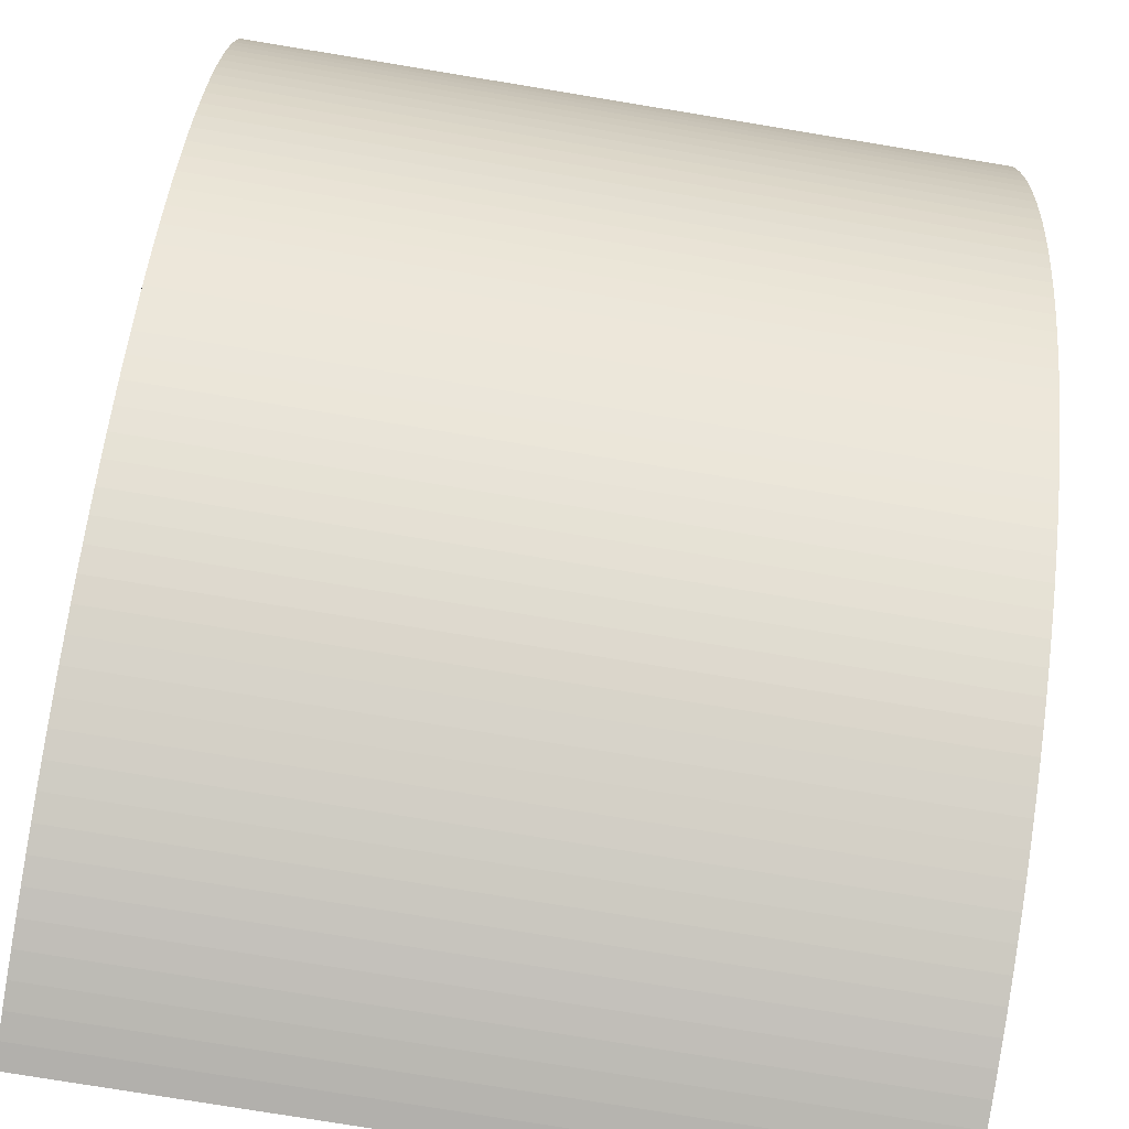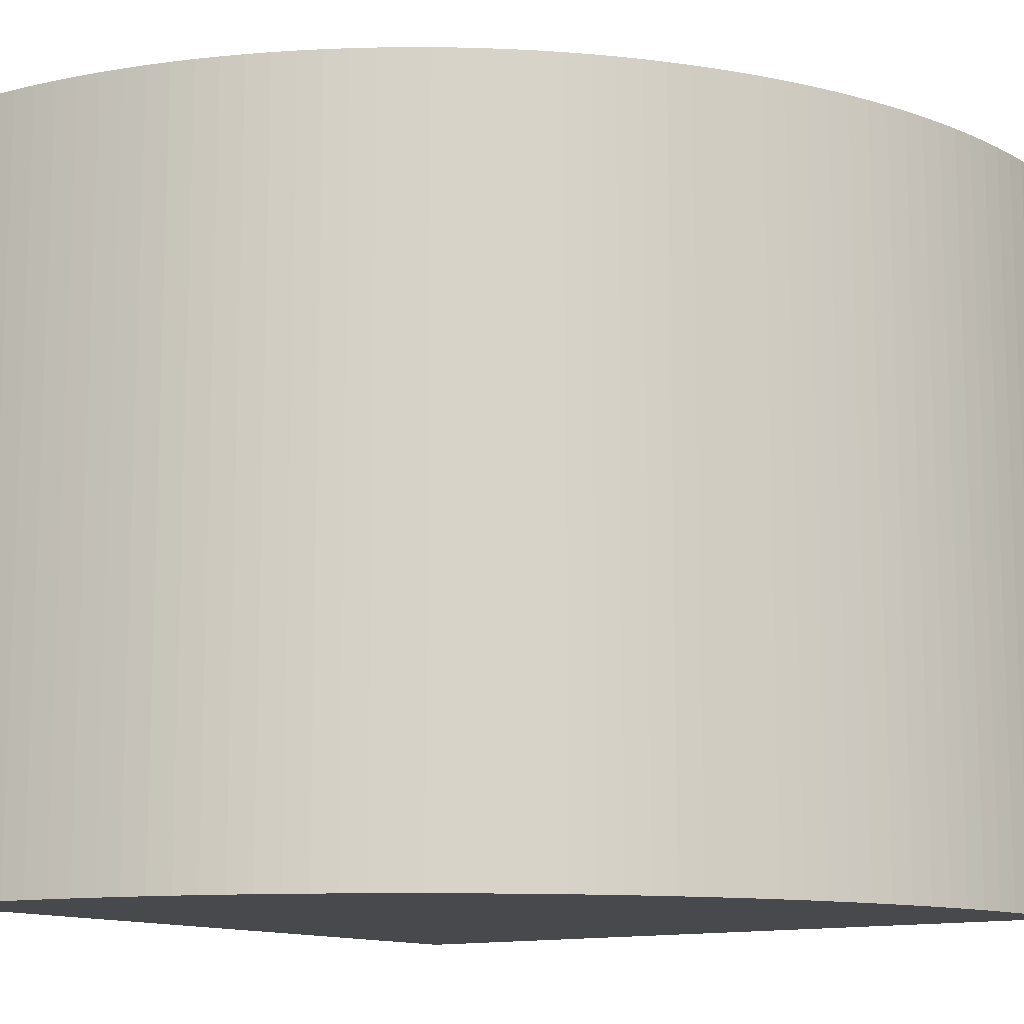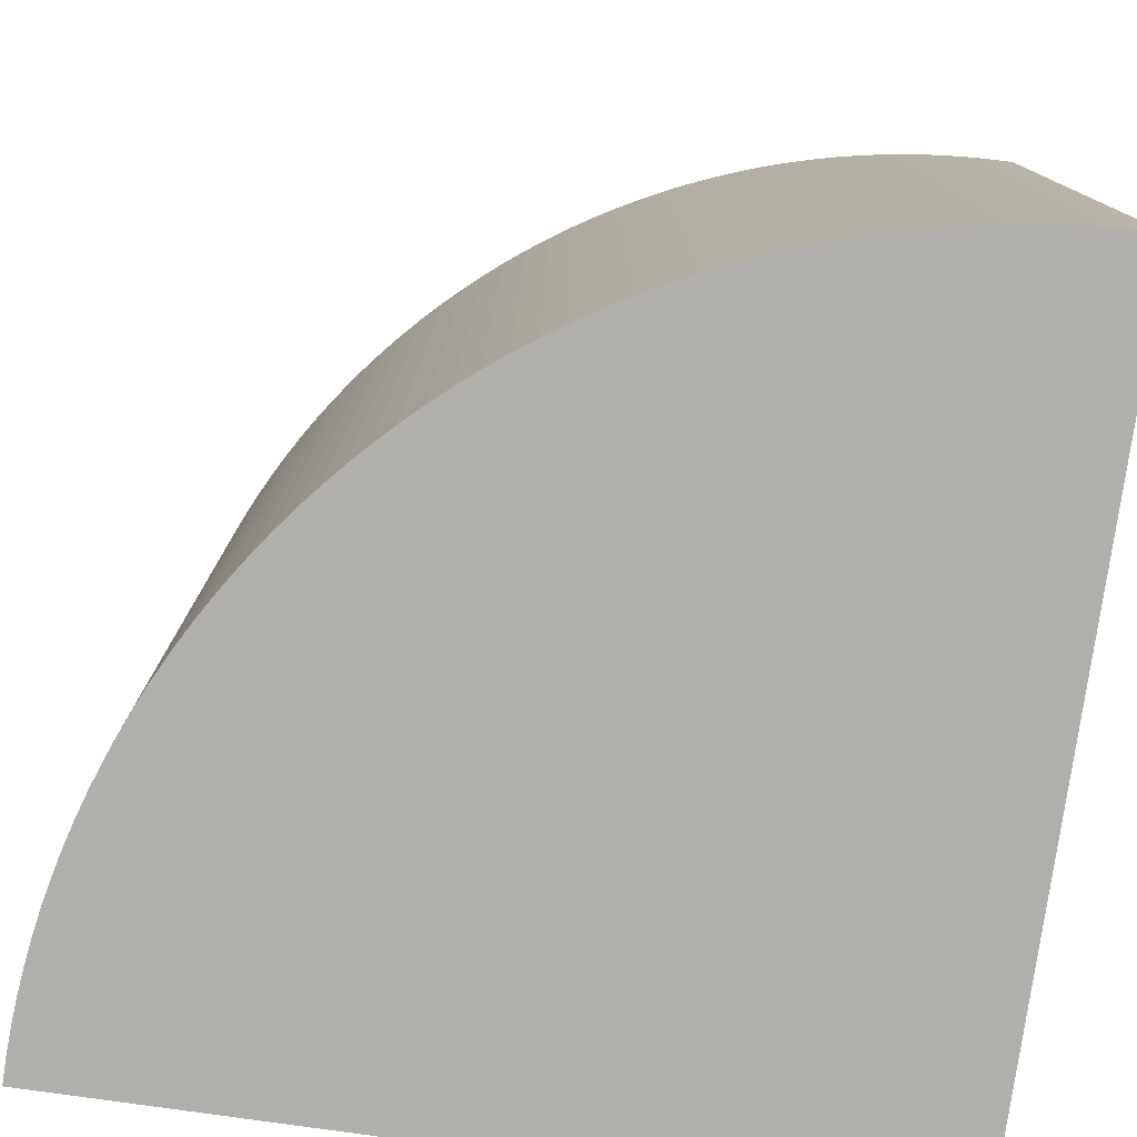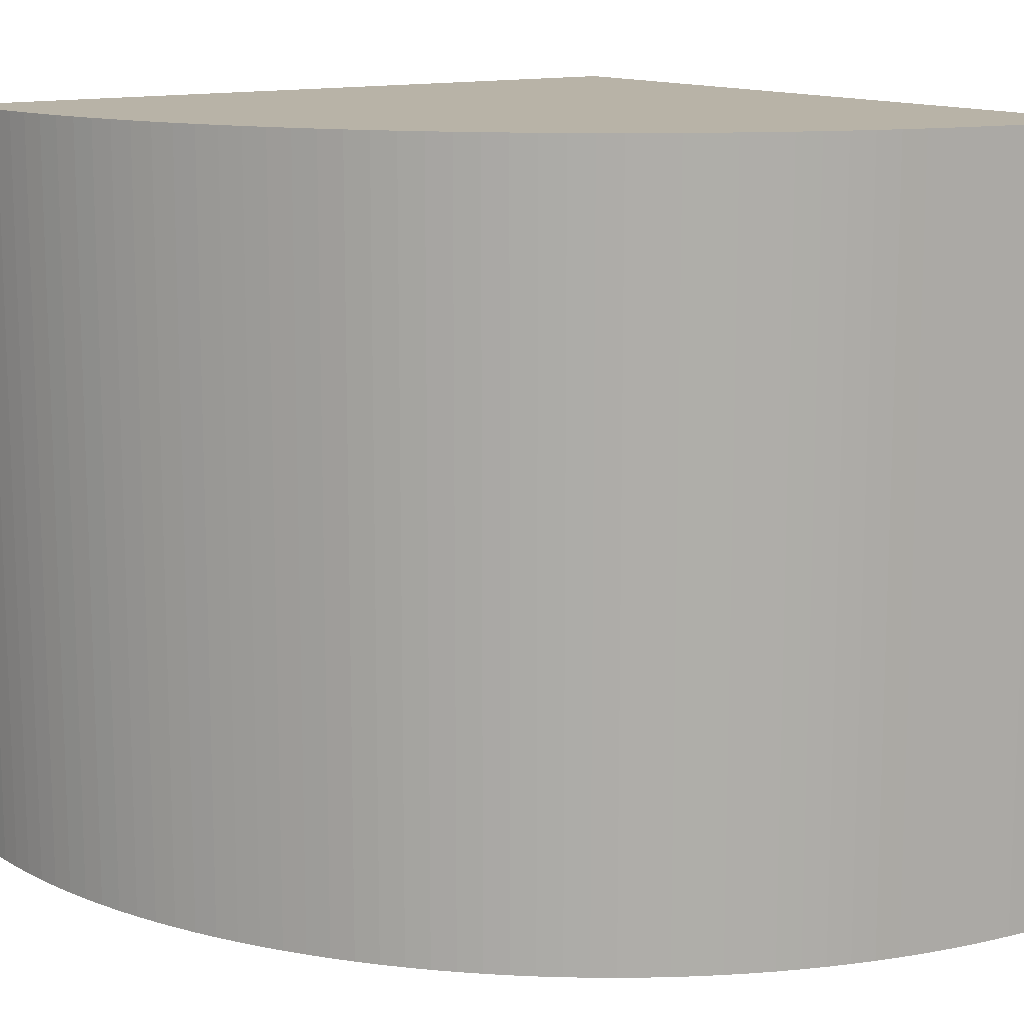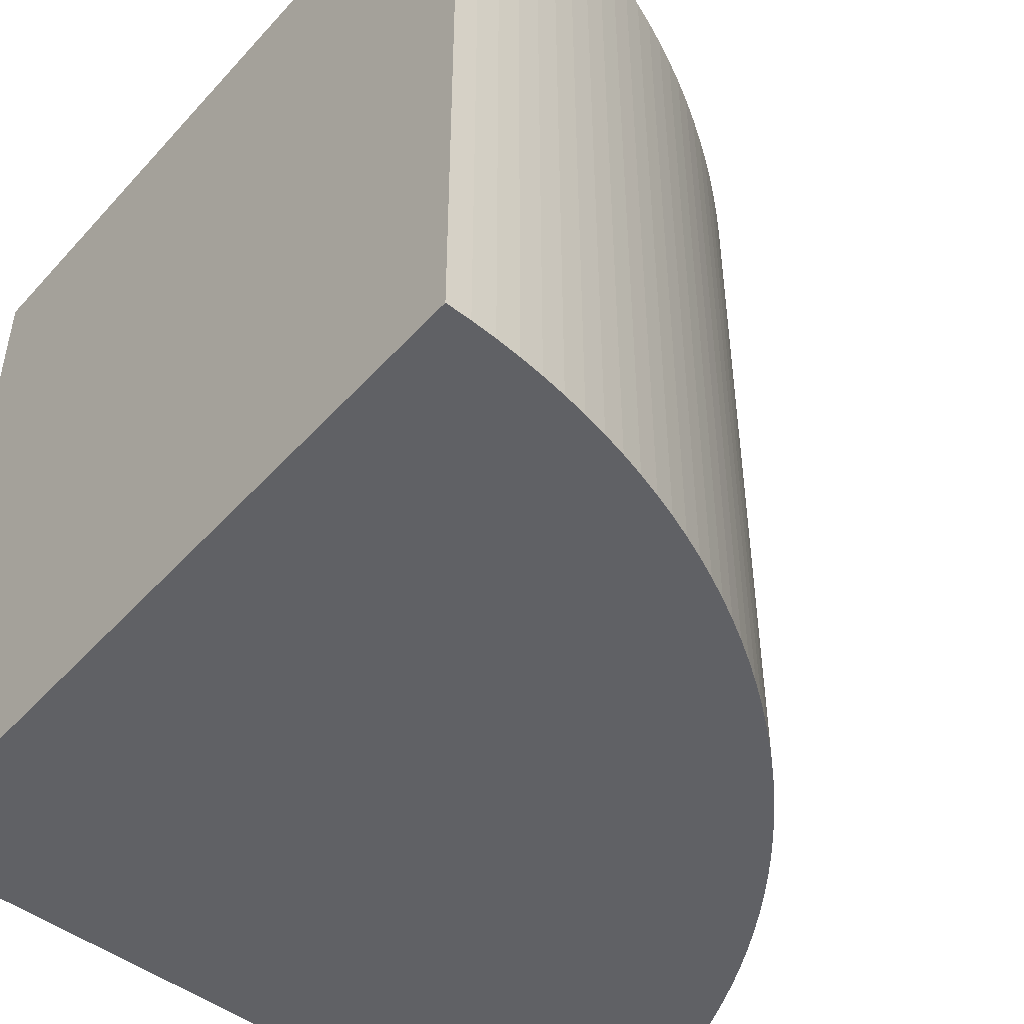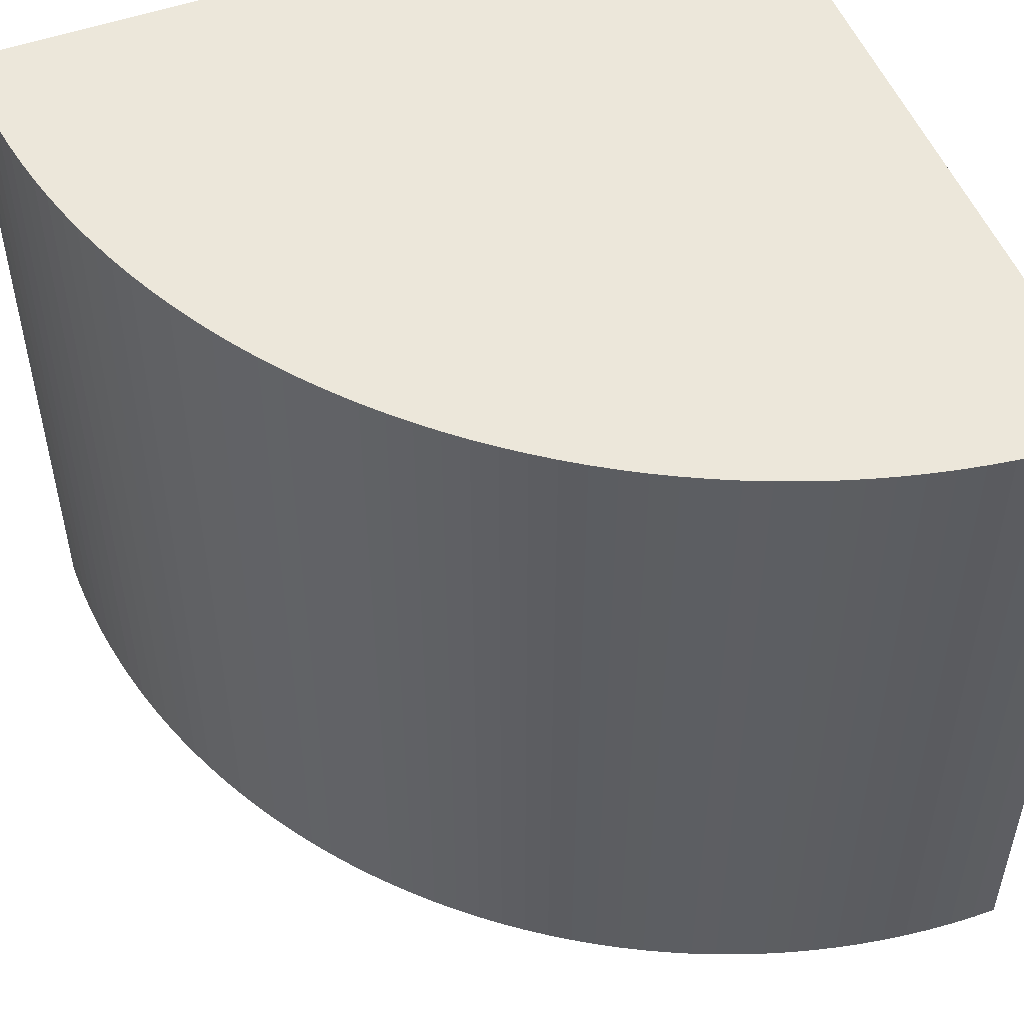
<metadata>
{"format":"obj","ext":"obj","renderer":"f3d","projection":"perspective","resolution":1024,"background":"white","views":[{"elev":-77.7,"azim":80.7,"up":"+Y"},{"elev":-12.5,"azim":35.8,"up":"+Z"},{"elev":-78.3,"azim":81.9,"up":"+Z"},{"elev":12.9,"azim":54.9,"up":"+Z"},{"elev":-48.6,"azim":-39.9,"up":"+Z"},{"elev":51.8,"azim":68.9,"up":"+Z"}]}
</metadata>
<code>
o Cube.001
v -0.5 -0.5 -0.5
v 0.5 0.5 -0.5
v -0.5 0.5 -0.5
v -0.5 -0.5 0.5
v 0.5 0.5 0.5
v -0.5 0.5 0.5
v 0.5 0.5 -0.5
v -0.5 -0.5 -0.5
v 0.4995 0.4679 -0.5
v 0.4979 0.4359 -0.5
v 0.4954 0.404 -0.5
v 0.4918 0.3721 -0.5
v 0.4872 0.3404 -0.5
v 0.4816 0.3088 -0.5
v 0.4749 0.2775 -0.5
v 0.4673 0.2463 -0.5
v 0.4587 0.2155 -0.5
v 0.4491 0.1849 -0.5
v 0.4385 0.1546 -0.5
v 0.4269 0.1247 -0.5
v 0.4144 0.09522 -0.5
v 0.401 0.06612 -0.5
v 0.3866 0.03746 -0.5
v 0.3713 0.009282 -0.5
v 0.3551 -0.01839 -0.5
v 0.3381 -0.04553 -0.5
v 0.3202 -0.07212 -0.5
v 0.3014 -0.09811 -0.5
v 0.2818 -0.1235 -0.5
v 0.2614 -0.1482 -0.5
v 0.2403 -0.1723 -0.5
v 0.2183 -0.1957 -0.5
v 0.1957 -0.2183 -0.5
v 0.1723 -0.2403 -0.5
v 0.1482 -0.2614 -0.5
v 0.1235 -0.2818 -0.5
v 0.09811 -0.3014 -0.5
v 0.07212 -0.3202 -0.5
v 0.04553 -0.3381 -0.5
v 0.01839 -0.3551 -0.5
v -0.009282 -0.3713 -0.5
v -0.03746 -0.3866 -0.5
v -0.06612 -0.401 -0.5
v -0.09522 -0.4144 -0.5
v -0.1247 -0.4269 -0.5
v -0.1546 -0.4385 -0.5
v -0.1849 -0.4491 -0.5
v -0.2155 -0.4587 -0.5
v -0.2463 -0.4673 -0.5
v -0.2775 -0.4749 -0.5
v -0.3088 -0.4816 -0.5
v -0.3404 -0.4872 -0.5
v -0.3721 -0.4918 -0.5
v -0.404 -0.4954 -0.5
v -0.4359 -0.4979 -0.5
v -0.4679 -0.4995 -0.5
v -0.5 -0.5 0.5
v 0.5 0.5 0.5
v -0.4679 -0.4995 0.5
v -0.4359 -0.4979 0.5
v -0.404 -0.4954 0.5
v -0.3721 -0.4918 0.5
v -0.3404 -0.4872 0.5
v -0.3088 -0.4816 0.5
v -0.2775 -0.4749 0.5
v -0.2463 -0.4673 0.5
v -0.2155 -0.4587 0.5
v -0.1849 -0.4491 0.5
v -0.1546 -0.4385 0.5
v -0.1247 -0.4269 0.5
v -0.09522 -0.4144 0.5
v -0.06612 -0.401 0.5
v -0.03746 -0.3866 0.5
v -0.009282 -0.3713 0.5
v 0.01839 -0.3551 0.5
v 0.04553 -0.3381 0.5
v 0.07212 -0.3202 0.5
v 0.09811 -0.3014 0.5
v 0.1235 -0.2818 0.5
v 0.1482 -0.2614 0.5
v 0.1723 -0.2403 0.5
v 0.1957 -0.2183 0.5
v 0.2183 -0.1957 0.5
v 0.2403 -0.1723 0.5
v 0.2614 -0.1482 0.5
v 0.2818 -0.1235 0.5
v 0.3014 -0.09811 0.5
v 0.3202 -0.07212 0.5
v 0.3381 -0.04553 0.5
v 0.3551 -0.01839 0.5
v 0.3713 0.009282 0.5
v 0.3866 0.03746 0.5
v 0.401 0.06612 0.5
v 0.4144 0.09522 0.5
v 0.4269 0.1247 0.5
v 0.4385 0.1546 0.5
v 0.4491 0.1849 0.5
v 0.4587 0.2155 0.5
v 0.4673 0.2463 0.5
v 0.4749 0.2775 0.5
v 0.4816 0.3088 0.5
v 0.4872 0.3404 0.5
v 0.4918 0.3721 0.5
v 0.4954 0.404 0.5
v 0.4979 0.4359 0.5
v 0.4995 0.4679 0.5
f 57 1 8
f 3 5 2
f 5 6 106
f 56 1 3
f 3 4 6
f 58 9 7
f 106 10 9
f 105 11 10
f 104 12 11
f 103 13 12
f 102 14 13
f 101 15 14
f 100 16 15
f 99 17 16
f 98 18 17
f 97 19 18
f 96 20 19
f 95 21 20
f 94 22 21
f 93 23 22
f 92 24 23
f 91 25 24
f 90 26 25
f 89 27 26
f 88 28 27
f 87 29 28
f 86 30 29
f 85 31 30
f 84 32 31
f 83 33 32
f 82 34 33
f 81 35 34
f 80 36 35
f 79 37 36
f 78 38 37
f 77 39 38
f 76 40 39
f 75 41 40
f 74 42 41
f 73 43 42
f 72 44 43
f 71 45 44
f 70 46 45
f 69 47 46
f 68 48 47
f 67 49 48
f 66 50 49
f 65 51 50
f 64 52 51
f 63 53 52
f 62 54 53
f 61 55 54
f 60 56 55
f 59 8 56
f 2 58 7
f 57 4 1
f 3 6 5
f 59 60 61
f 61 62 63
f 63 64 65
f 65 66 67
f 67 68 69
f 69 70 71
f 71 72 73
f 73 74 75
f 75 76 77
f 77 78 79
f 79 80 81
f 81 82 83
f 83 84 85
f 85 86 87
f 87 88 89
f 89 90 91
f 91 92 93
f 93 94 95
f 95 96 97
f 97 98 99
f 99 100 101
f 101 102 103
f 103 104 105
f 59 61 63
f 63 65 67
f 67 69 71
f 71 73 75
f 75 77 79
f 79 81 83
f 83 85 87
f 87 89 91
f 91 93 95
f 95 97 99
f 99 101 103
f 103 105 106
f 99 103 106
f 91 95 99
f 83 87 91
f 75 79 83
f 67 71 75
f 59 63 67
f 59 67 75
f 75 83 91
f 91 99 106
f 75 91 106
f 59 75 106
f 6 4 57
f 57 59 106
f 6 57 106
f 106 58 5
f 9 10 11
f 11 12 13
f 13 14 15
f 15 16 17
f 17 18 19
f 19 20 21
f 21 22 23
f 23 24 25
f 25 26 27
f 27 28 29
f 29 30 31
f 31 32 33
f 33 34 35
f 35 36 37
f 37 38 39
f 39 40 41
f 41 42 43
f 43 44 45
f 45 46 47
f 47 48 49
f 49 50 51
f 51 52 53
f 53 54 55
f 9 11 13
f 13 15 17
f 17 19 21
f 21 23 25
f 25 27 29
f 29 31 33
f 33 35 37
f 37 39 41
f 41 43 45
f 45 47 49
f 49 51 53
f 53 55 56
f 49 53 56
f 41 45 49
f 33 37 41
f 25 29 33
f 17 21 25
f 9 13 17
f 9 17 25
f 25 33 41
f 41 49 56
f 25 41 56
f 9 25 56
f 3 2 7
f 7 9 56
f 3 7 56
f 56 8 1
f 3 1 4
f 58 106 9
f 106 105 10
f 105 104 11
f 104 103 12
f 103 102 13
f 102 101 14
f 101 100 15
f 100 99 16
f 99 98 17
f 98 97 18
f 97 96 19
f 96 95 20
f 95 94 21
f 94 93 22
f 93 92 23
f 92 91 24
f 91 90 25
f 90 89 26
f 89 88 27
f 88 87 28
f 87 86 29
f 86 85 30
f 85 84 31
f 84 83 32
f 83 82 33
f 82 81 34
f 81 80 35
f 80 79 36
f 79 78 37
f 78 77 38
f 77 76 39
f 76 75 40
f 75 74 41
f 74 73 42
f 73 72 43
f 72 71 44
f 71 70 45
f 70 69 46
f 69 68 47
f 68 67 48
f 67 66 49
f 66 65 50
f 65 64 51
f 64 63 52
f 63 62 53
f 62 61 54
f 61 60 55
f 60 59 56
f 59 57 8
f 2 5 58

</code>
